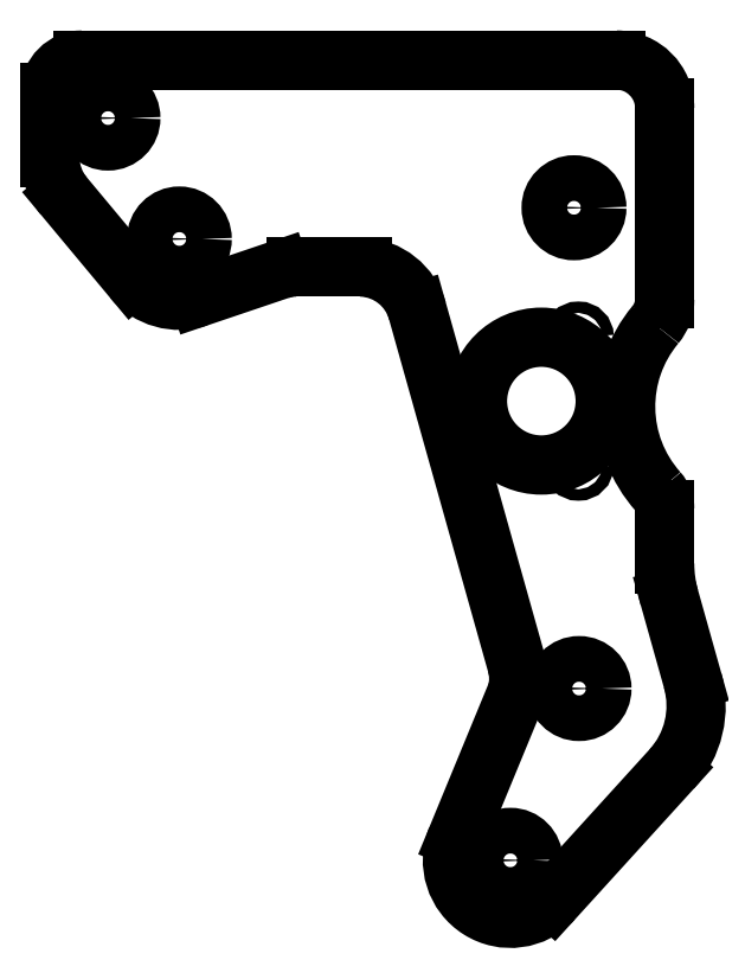
<metadata>
{"format":"dxf","ext":"dxf","renderer":"ezdxf+matplotlib","layout":"modelspace","background":"white","min_lineweight":24,"dpi":150}
</metadata>
<code>
0
SECTION
2
ENTITIES
0
ARC
8
Sketch017
10
-23.48
20
-145.7
30
6.36
40
11.72
50
-14.64
51
15.71
0
LINE
8
Sketch017
10
-12.19
20
-142.6
30
6.36
11
-33.91
21
-65.33
31
6.36
0
ARC
8
Sketch017
10
-46.66
20
-68.92
30
6.36
40
13.24
50
15.71
51
87.38
0
LINE
8
Sketch017
10
-46.05
20
-55.69
30
6.36
11
-60.6
21
-55.69
31
6.36
0
ARC
8
Sketch017
10
-60.6
20
-66.25
30
6.36
40
10.56
50
90
51
108.7
0
LINE
8
Sketch017
10
-81.74
20
-62.25
30
6.36
11
-63.98
21
-56.25
31
6.36
0
ARC
8
Sketch017
10
-86.03
20
-49.55
30
6.36
40
13.4
50
-140.2
51
-71.33
0
LINE
8
Sketch017
10
-111.3
20
-40.13
30
6.36
11
-96.32
21
-58.13
31
6.36
0
ARC
8
Sketch017
10
-101.4
20
-31.86
30
6.36
40
12.92
50
180
51
-140.2
0
LINE
8
Sketch017
10
-114.3
20
-31.86
30
6.36
11
-114.3
21
-17.52
31
6.36
0
ARC
8
Sketch017
10
-107.2
20
-17.52
30
6.36
40
7.09
50
90
51
180
0
LINE
8
Sketch017
10
-107.2
20
-10.43
30
6.36
11
9.64
21
-10.43
31
6.36
0
ARC
8
Sketch017
10
9.64
20
-20.99
30
6.36
40
10.56
50
0
51
90
0
LINE
8
Sketch017
10
20.2
20
-20.99
30
6.36
11
20.2
21
-31.79
31
6.36
0
LINE
8
Sketch017
10
20.2
20
-31.79
30
6.36
11
20.2
21
-62.69
31
6.36
0
ARC
8
Sketch017
10
11.42
20
-62.69
30
6.36
40
8.777
50
-39.91
51
0
0
ARC
8
Sketch017
10
39.55
20
-86.22
30
6.36
40
27.89
50
140.1
51
-138.3
0
ARC
8
Sketch017
10
14.4
20
-108.6
30
6.36
40
5.797
50
-1.405e-13
51
41.72
0
LINE
8
Sketch017
10
20.2
20
-120.6
30
6.36
11
20.2
21
-108.6
31
6.36
0
ARC
8
Sketch017
10
47.53
20
-120.6
30
6.36
40
27.33
50
180
51
-164.3
0
LINE
8
Sketch017
10
21.22
20
-128
30
6.36
11
26.3
21
-146.1
31
6.36
0
ARC
8
Sketch017
10
6.452
20
-151.6
30
6.36
40
20.62
50
-42.3
51
15.71
0
LINE
8
Sketch017
10
21.7
20
-165.5
30
6.36
11
-4.196
21
-194
31
6.36
0
ARC
8
Sketch017
10
-13.58
20
-185.4
30
6.36
40
12.68
50
157.6
51
-42.3
0
LINE
8
Sketch017
10
-12.13
20
-148.7
30
6.36
11
-25.3
21
-180.6
31
6.36
0
CIRCLE
8
Sketch017
10
-13.58
20
-185.4
40
5
0
CIRCLE
8
Sketch017
10
1.455
20
-147.9
40
5
0
CIRCLE
8
Sketch017
10
-86.03
20
-49.55
40
5
0
CIRCLE
8
Sketch017
10
-101.6
20
-23.11
40
5
0
CIRCLE
8
Sketch017
10
-23.02
20
-85.01
40
1.25
0
CIRCLE
8
Sketch017
10
1.312
20
-99.06
40
1.25
0
CIRCLE
8
Sketch017
10
-6.797
20
-85.01
40
13.97
0
CIRCLE
8
Sketch017
10
1.312
20
-70.97
40
1.25
0
CIRCLE
8
Sketch017
10
0.3448
20
-42.73
40
5
0
ENDSEC
0
EOF

</code>
